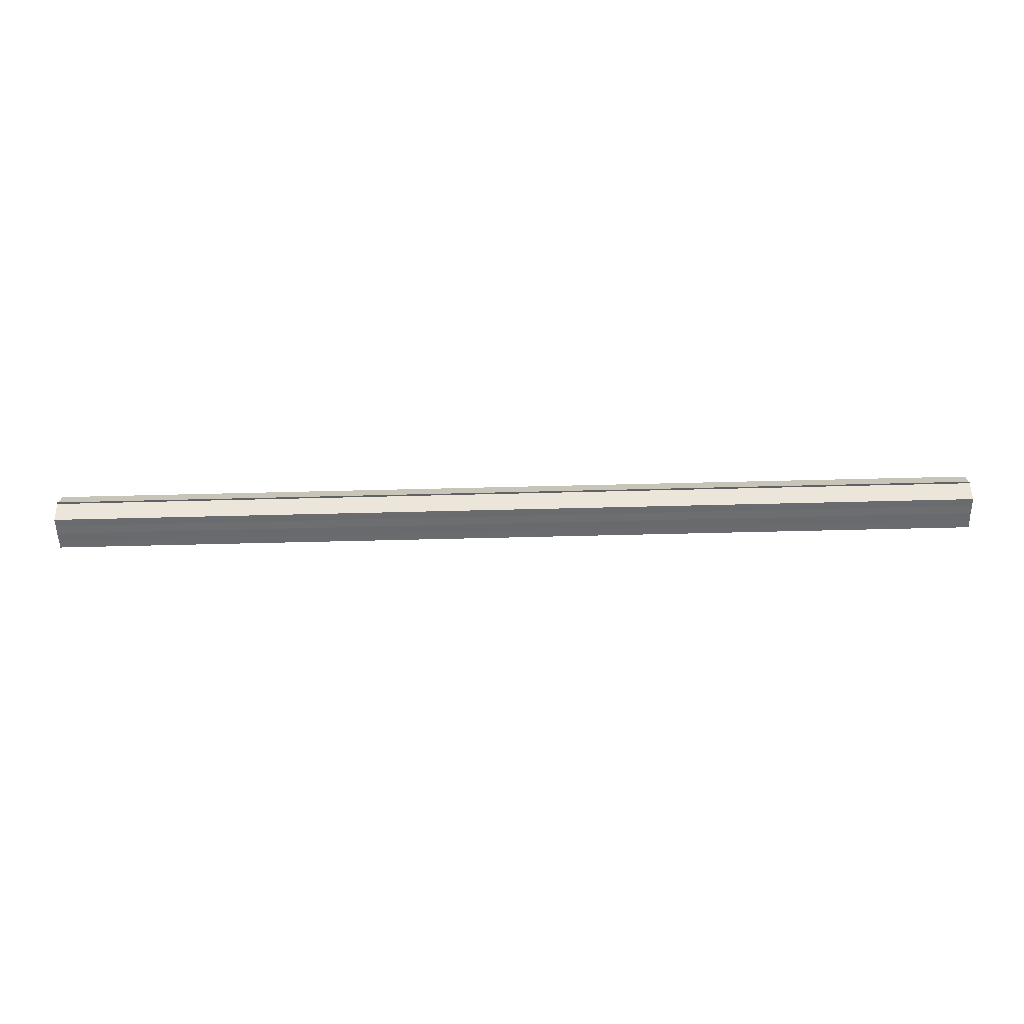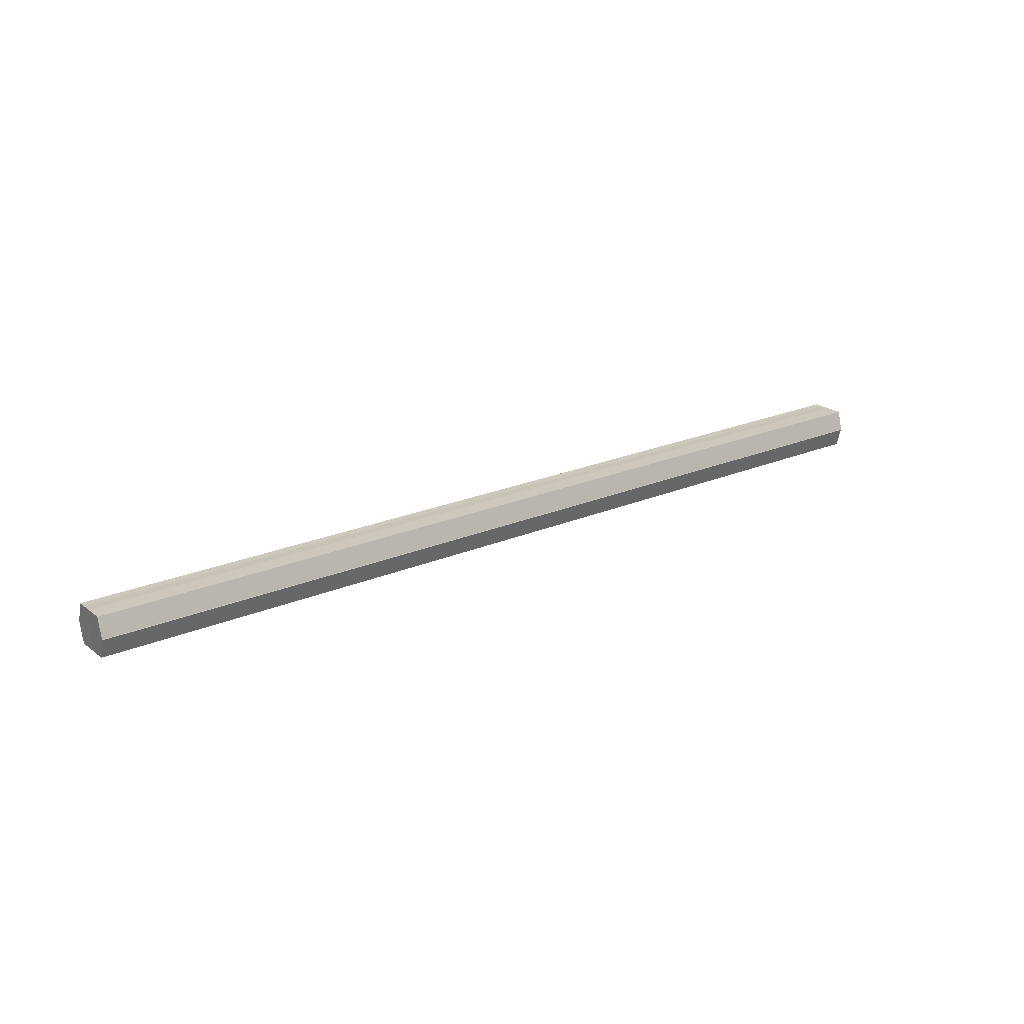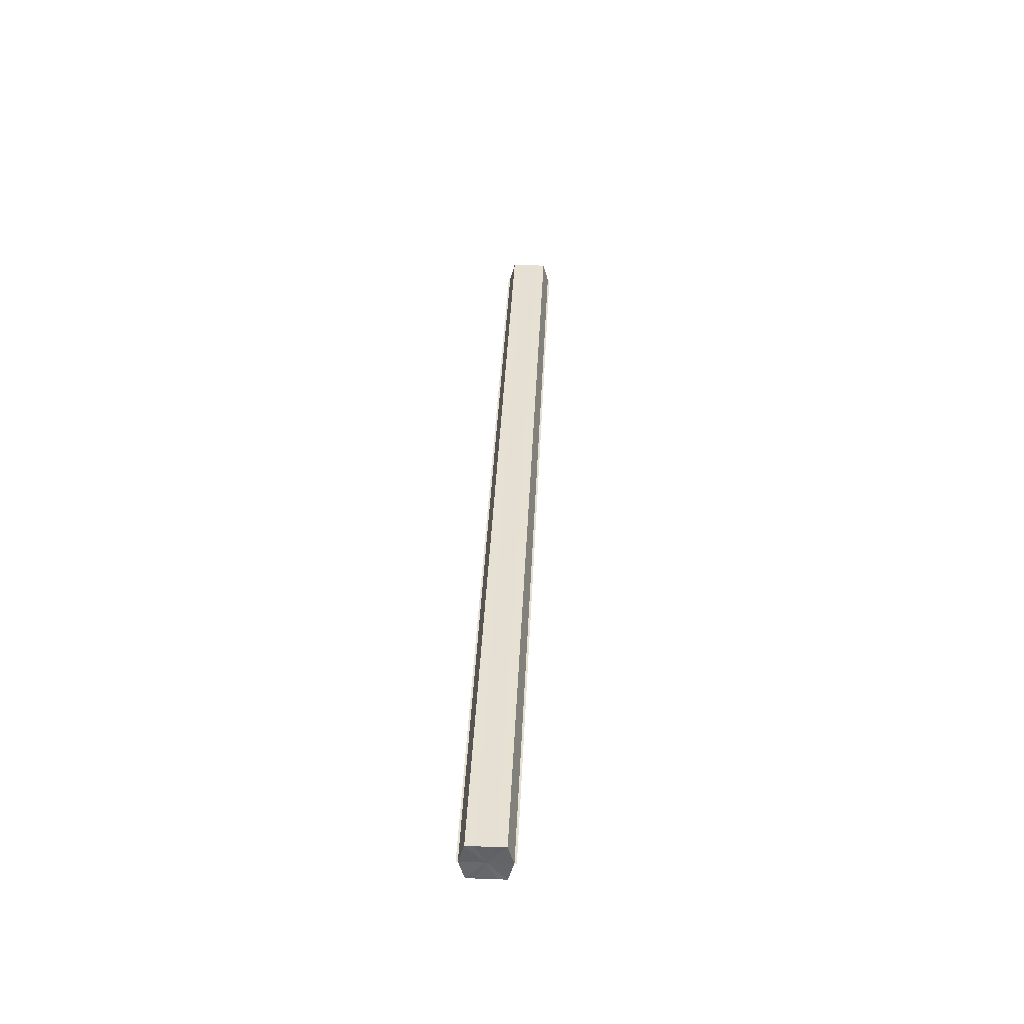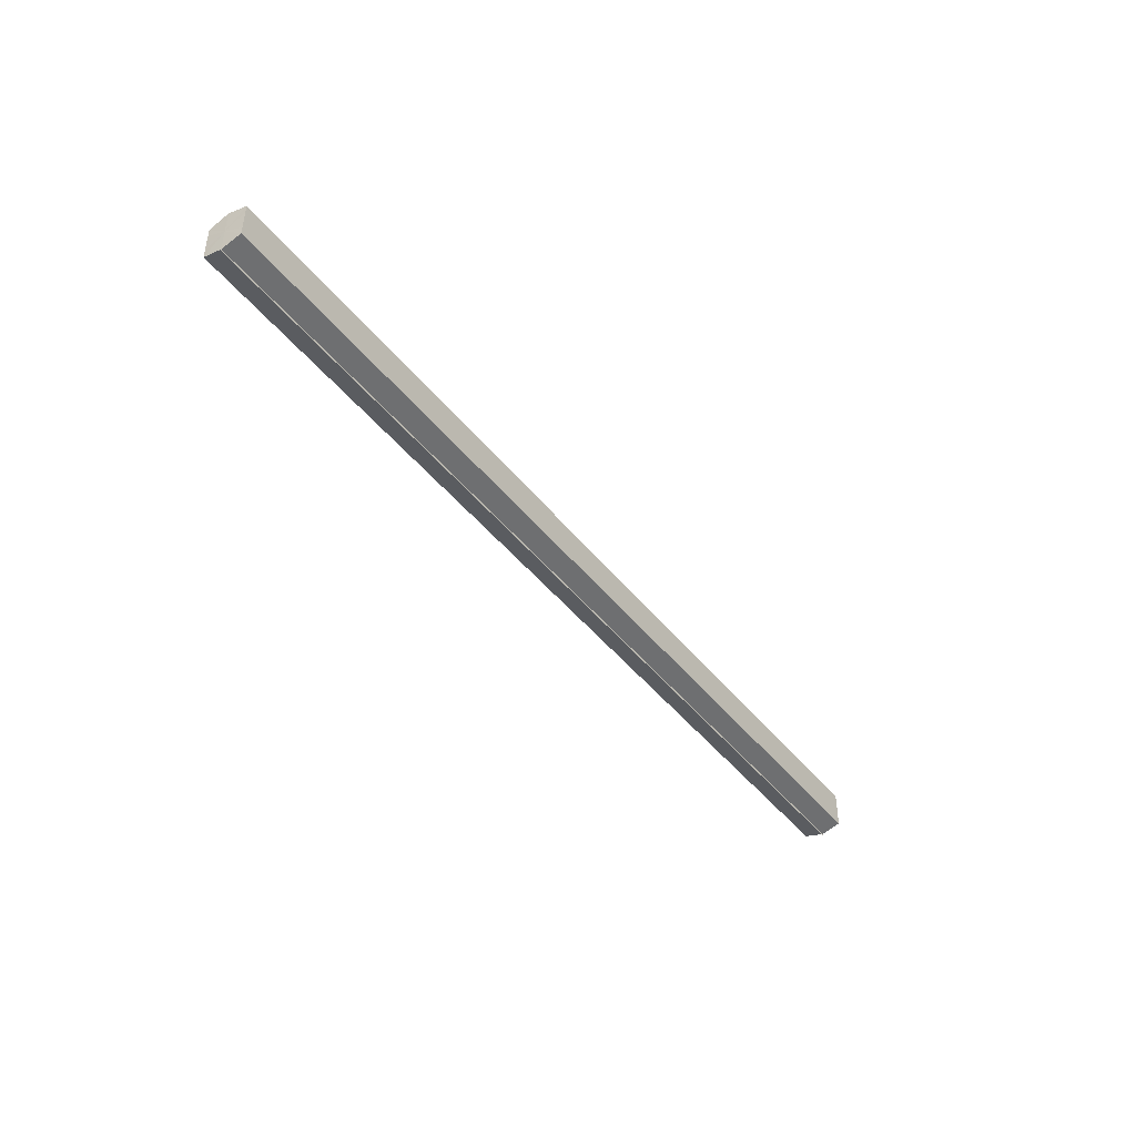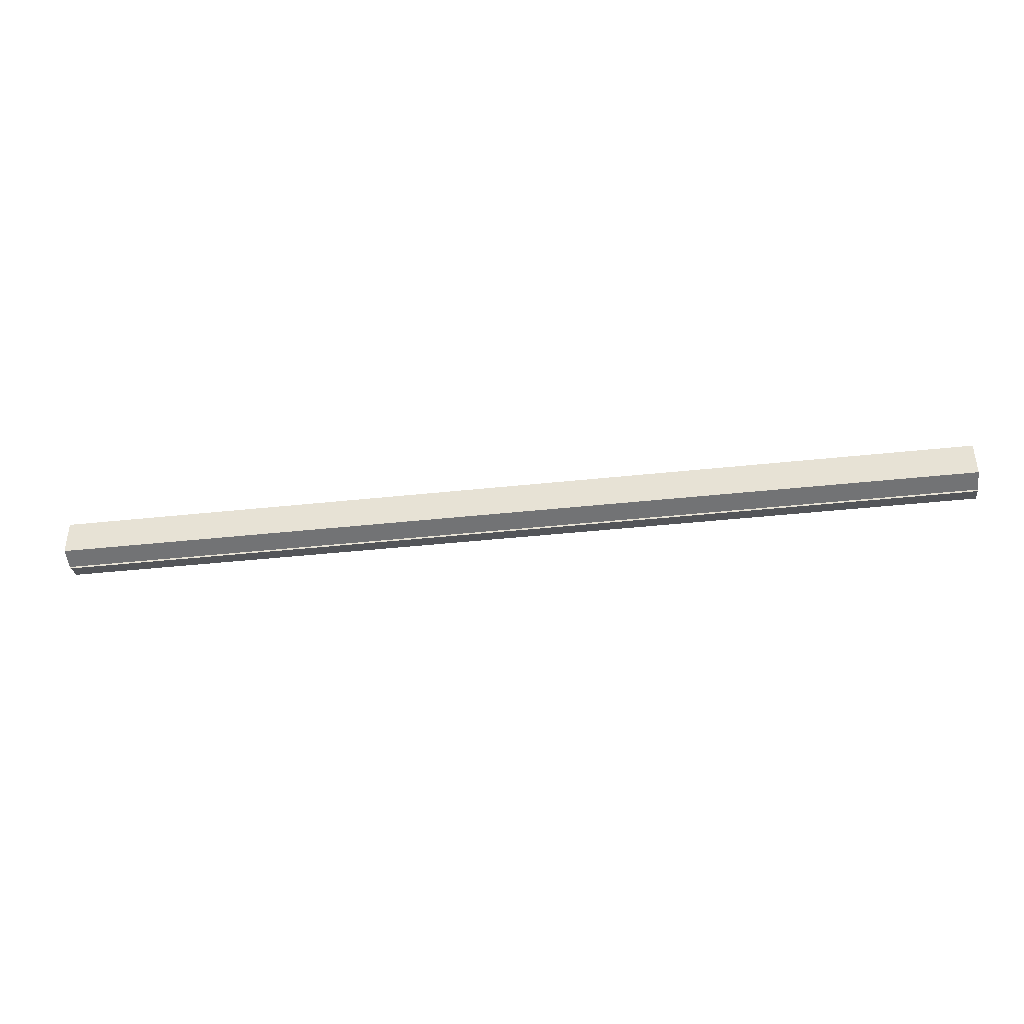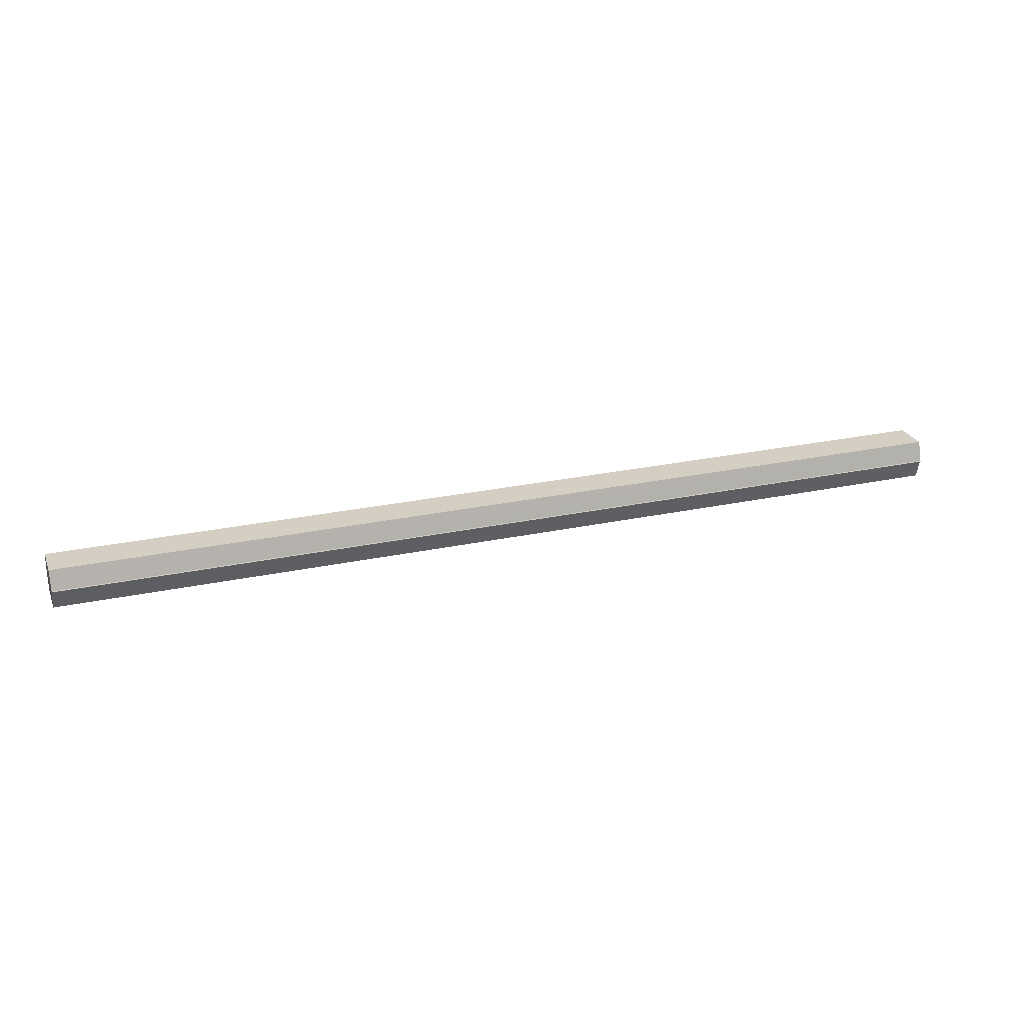
<metadata>
{"format":"obj","ext":"obj","renderer":"f3d","projection":"perspective","resolution":1024,"background":"white","views":[{"elev":-53.7,"azim":-178.4,"up":"+Y"},{"elev":21.6,"azim":-37.3,"up":"+Y"},{"elev":38.2,"azim":92.6,"up":"+Y"},{"elev":-44.0,"azim":-54.7,"up":"+Z"},{"elev":-40.3,"azim":7.6,"up":"+Z"},{"elev":25.3,"azim":160.8,"up":"+Y"}]}
</metadata>
<code>
o 14031
v 2244 1864 10.87
v 2244 1864 10.87
v 2243 1864 10.87
v 2244 1864 10.87
v 2243 1864 10.87
v 2244 1864 10.88
v 2243 1864 10.88
v 2244 1864 10.88
v 2243 1864 10.88
v 2244 1864 10.89
v 2243 1864 10.89
v 2244 1864 10.89
v 2243 1864 10.89
v 2244 1864 10.89
v 2243 1864 10.89
v 2244 1864 10.9
v 2244 1864 10.9
v 2243 1864 10.9
v 2244 1864 10.89
v 2243 1864 10.89
v 2244 1864 10.89
v 2243 1864 10.89
v 2244 1864 10.88
v 2243 1864 10.88
v 2244 1864 10.88
v 2243 1864 10.88
v 2244 1864 10.87
v 2243 1864 10.87
v 2244 1864 10.87
v 2243 1864 10.87
v 2244 1864 10.88
v 2244 1864 10.87
v 2244 1864 10.88
v 2244 1864 10.87
v 2244 1864 10.88
v 2244 1864 10.88
v 2244 1864 10.89
v 2244 1864 10.88
v 2244 1864 10.89
v 2244 1864 10.89
v 2244 1864 10.89
v 2244 1864 10.89
v 2243 1864 10.89
v 2243 1864 10.89
v 2243 1864 10.9
v 2243 1864 10.89
v 2244 1864 10.89
v 2244 1864 10.9
v 2244 1864 10.89
v 2243 1864 10.88
v 2244 1864 10.89
v 2244 1864 10.89
v 2243 1864 10.89
v 2243 1864 10.88
v 2244 1864 10.88
v 2244 1864 10.89
v 2243 1864 10.89
v 2243 1864 10.87
v 2244 1864 10.88
v 2244 1864 10.88
v 2243 1864 10.88
v 2244 1864 10.88
v 2243 1864 10.88
v 2244 1864 10.87
v 2243 1864 10.87
v 2243 1864 10.87
v 2244 1864 10.87
v 2244 1864 10.87
v 2244 1864 10.87
v 2244 1864 10.87
v 2243 1864 10.87
v 2243 1864 10.88
v 2243 1864 10.87
v 2243 1864 10.87
v 2243 1864 10.87
v 2243 1864 10.88
v 2243 1864 10.88
v 2243 1864 10.88
v 2243 1864 10.88
v 2243 1864 10.89
v 2243 1864 10.89
v 2243 1864 10.89
v 2243 1864 10.89
v 2243 1864 10.89
f 1 2 3
f 4 2 5
f 6 4 7
f 8 6 9
f 10 8 11
f 12 10 13
f 14 12 15
f 14 16 15
f 15 17 18
f 15 19 20
f 20 21 22
f 22 23 24
f 24 25 26
f 26 27 28
f 28 29 30
f 3 29 30
f 31 32 29
f 31 33 32
f 31 29 34
f 31 35 33
f 31 34 36
f 31 37 35
f 31 36 38
f 31 39 37
f 31 38 40
f 31 40 41
f 31 42 39
f 31 41 42
f 43 42 44
f 45 42 44
f 46 47 43
f 48 49 45
f 50 51 46
f 52 49 53
f 54 55 50
f 56 52 57
f 58 59 54
f 60 56 61
f 62 60 63
f 64 62 65
f 66 67 58
f 68 64 66
f 68 69 66
f 66 70 71
f 72 73 74
f 72 75 73
f 72 74 76
f 72 77 75
f 72 76 78
f 72 79 77
f 72 78 80
f 72 81 79
f 72 80 82
f 72 83 81
f 72 82 84
f 72 84 83

</code>
